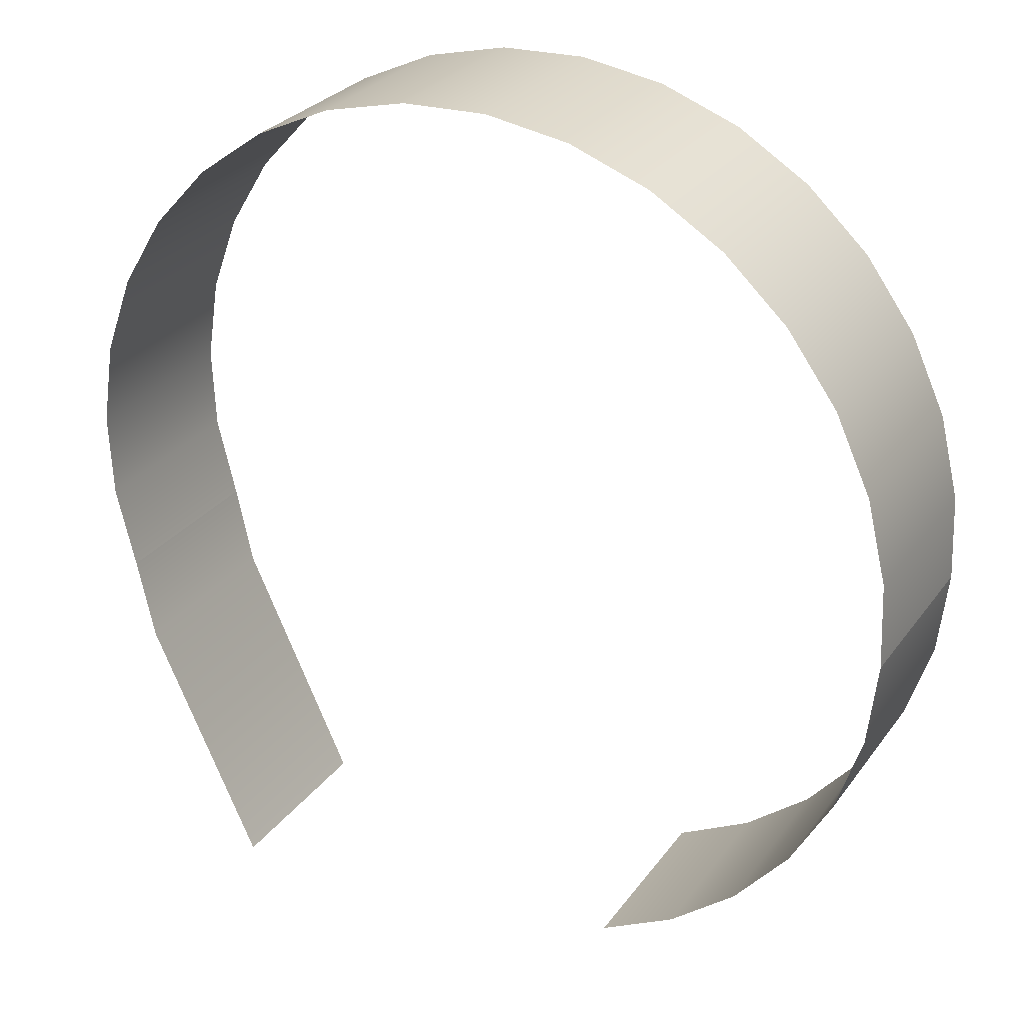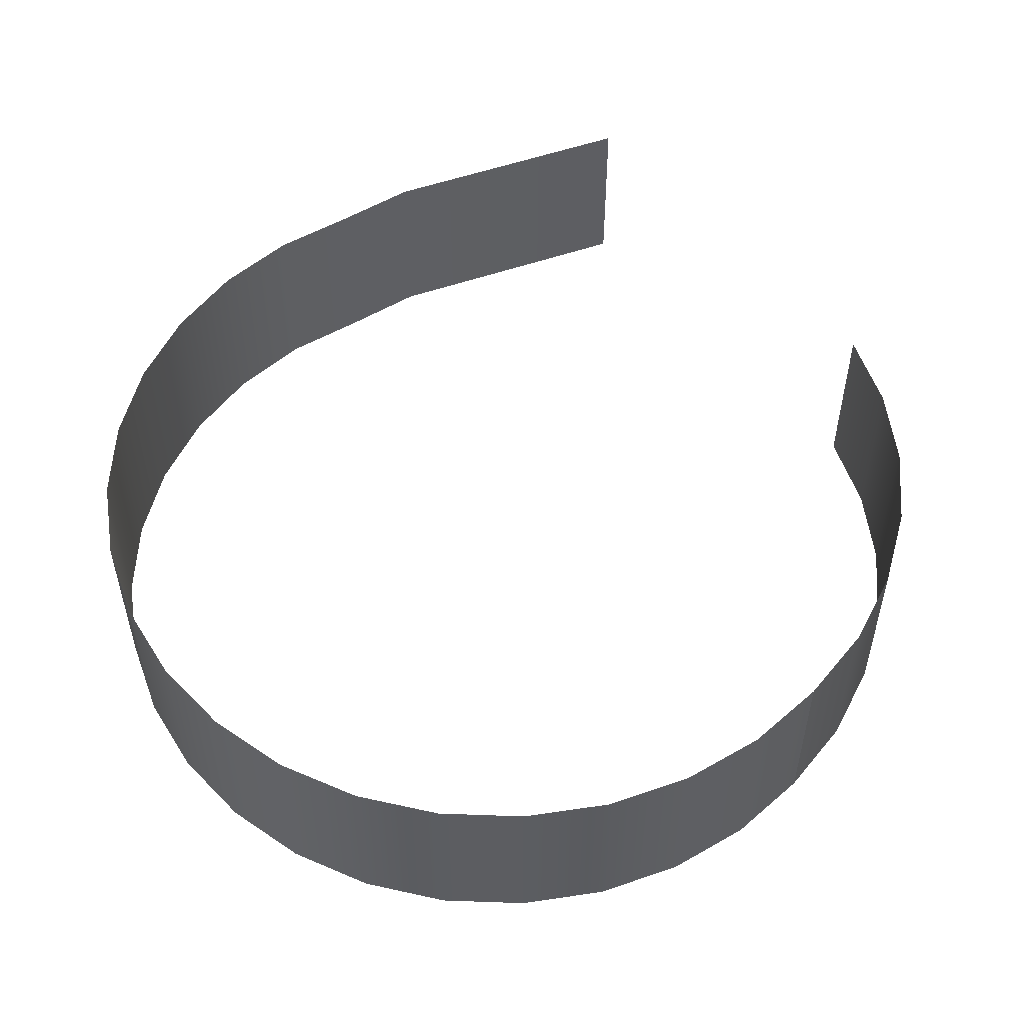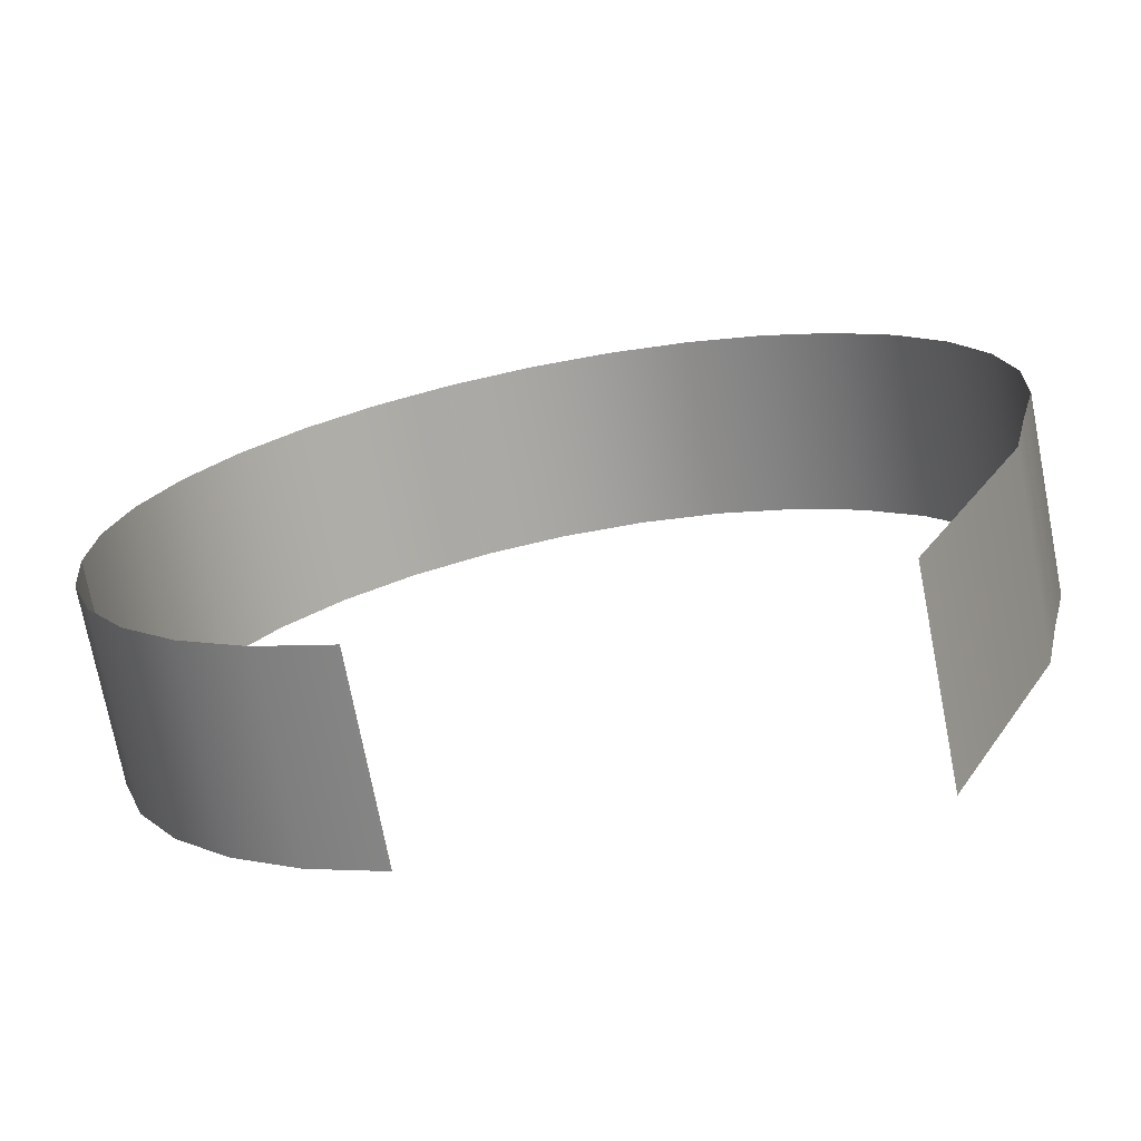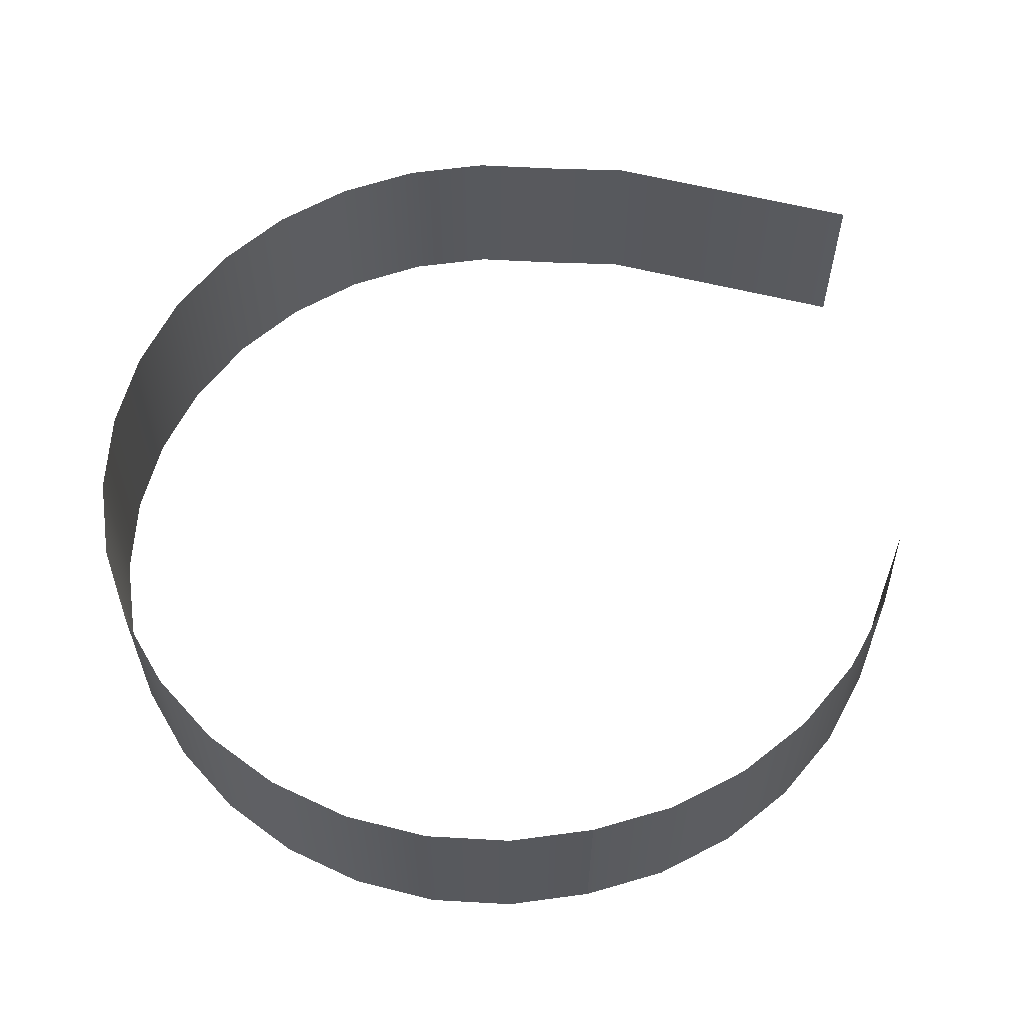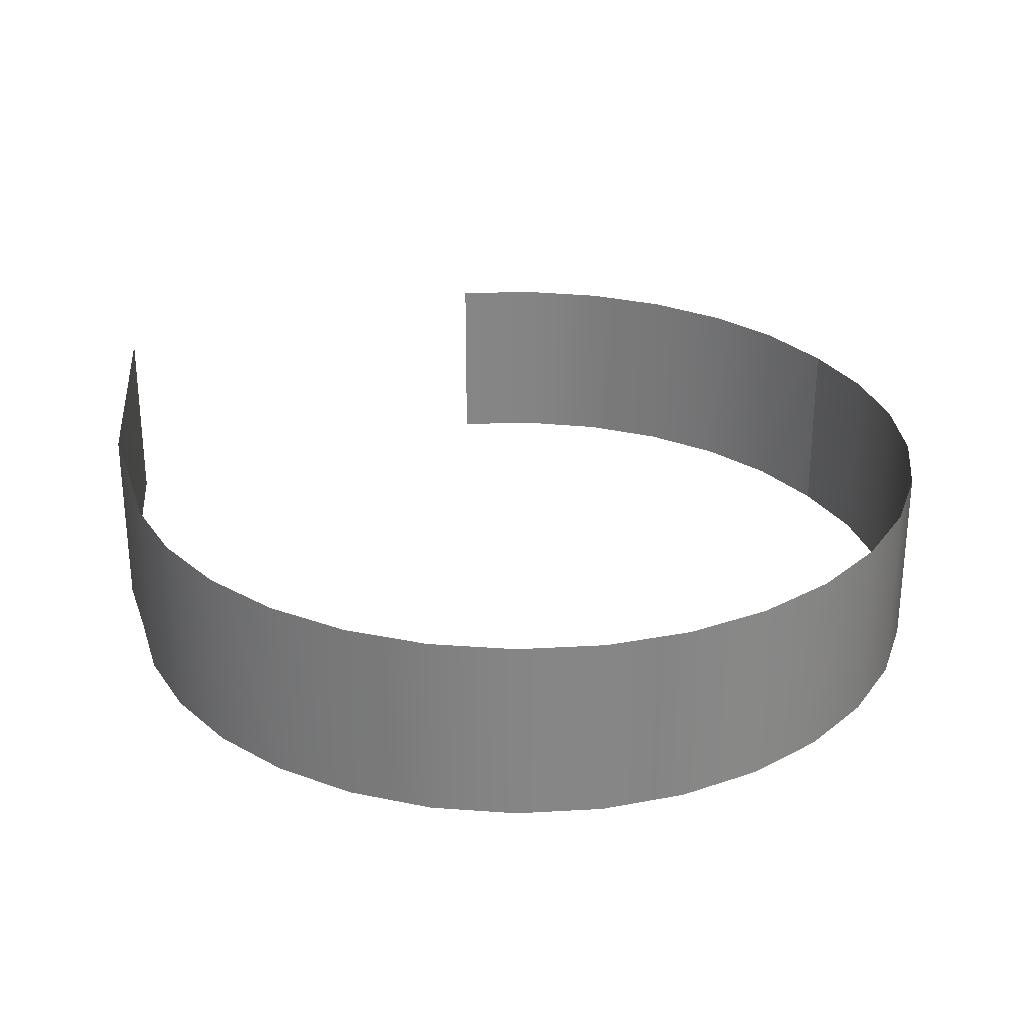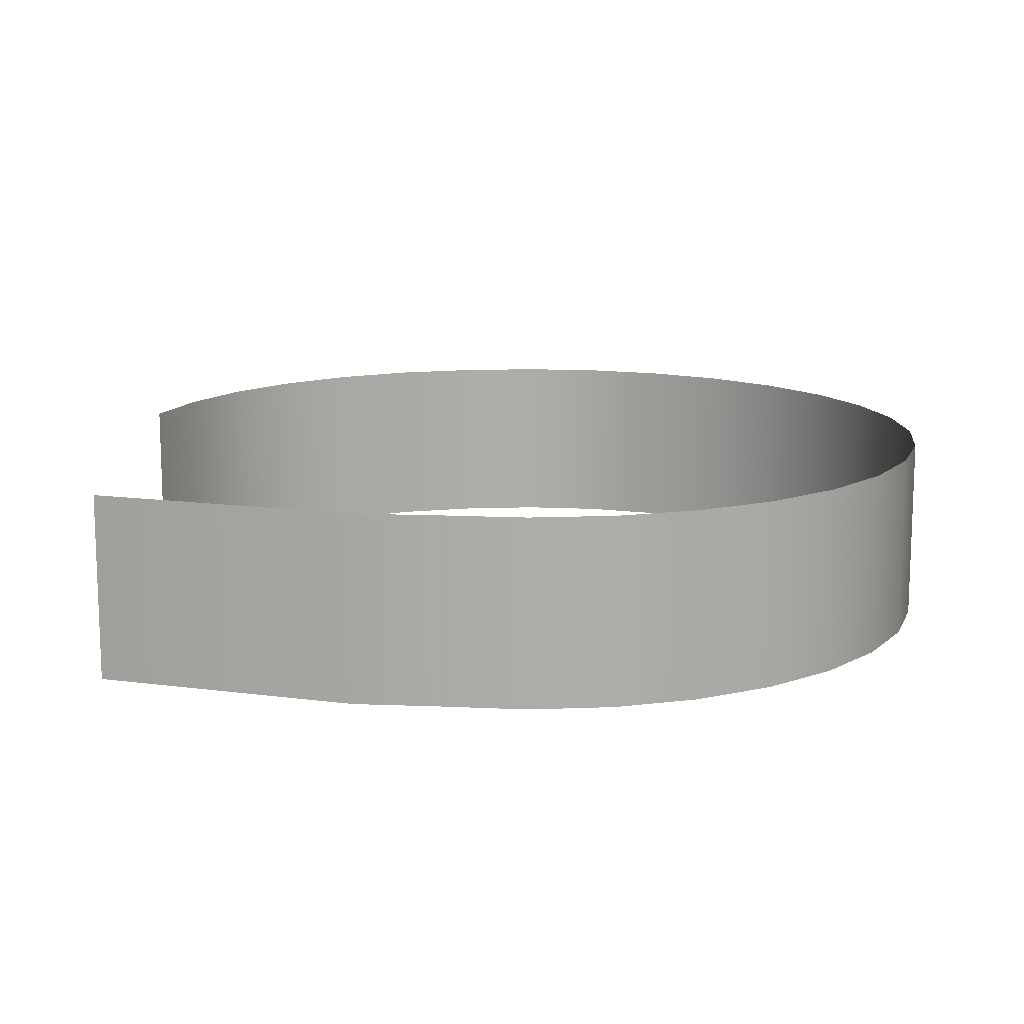
<metadata>
{"format":"obj","ext":"obj","renderer":"f3d","projection":"perspective","resolution":1024,"background":"white","views":[{"elev":28.2,"azim":-151.4,"up":"+Y"},{"elev":53.2,"azim":-135.2,"up":"+Z"},{"elev":-73.2,"azim":11.0,"up":"+Y"},{"elev":60.2,"azim":-100.3,"up":"+Z"},{"elev":28.2,"azim":150.2,"up":"+Z"},{"elev":13.1,"azim":82.6,"up":"+Z"}]}
</metadata>
<code>
g background_2_presidential_1_background_city
v 58.49 342.5 126
v 58.49 342.5 -0.1138
v 2.049 344.8 -0.1138
v 2.049 344.8 126
v -53.77 336.1 -0.1138
v -53.77 336.1 126
v -106.8 316.6 -0.1138
v -106.8 316.6 126
v -155 287.2 -0.1138
v -155 287.2 126
v -196.6 249 -0.1138
v -196.6 249 126
v -229.9 203.3 -0.1138
v -229.9 203.3 126
v -253.7 152.1 -0.1138
v -253.7 152.1 126
v -253.7 152.1 126
v -253.7 152.1 -0.1138
v -267 97.19 -0.1138
v -267 97.19 126
v -269.3 40.75 -0.1138
v -269.3 40.75 126
v 290.5 -37.93 126
v 290.5 -37.93 -0.1138
v 303.8 16.98 -0.1138
v 303.8 16.98 126
v 306.1 73.42 -0.1138
v 306.1 73.42 126
v 297.4 129.2 -0.1138
v 297.4 129.2 126
v 277.9 182.3 -0.1138
v 277.9 182.3 126
v 277.9 182.3 126
v 277.9 182.3 -0.1138
v 248.5 230.5 -0.1138
v 248.5 230.5 126
v 210.3 272.1 -0.1138
v 210.3 272.1 126
v 164.6 305.4 -0.1138
v 164.6 305.4 126
v 113.4 329.1 -0.1138
v 113.4 329.1 126
v 58.49 342.5 -0.1138
v 58.49 342.5 126
v -269.3 40.75 126
v -269.3 40.75 -0.1138
v -263.1 -15.4 -0.1138
v -263.1 -15.4 126
v -245.9 -69.24 -0.1138
v -245.9 -69.24 126
v -218.7 -118.7 -0.1138
v -218.7 -118.7 126
v -182.3 -161.9 -0.1138
v -182.3 -161.9 126
v -138.1 -197.2 -0.1138
v -138.1 -197.2 126
v -87.96 -223.1 -0.1138
v -87.96 -223.1 126
v 203.2 -256.9 126
v 203.2 -256.9 -0.1138
v 278.3 -93.11 -0.1138
v 278.3 -93.11 126
v 290.5 -37.93 -0.1138
v 290.5 -37.93 126
g background_2_presidential_1_background_city_0
f -62 -63 -64
f -61 -62 -64
f -60 -62 -61
f -59 -60 -61
f -58 -60 -59
f -57 -58 -59
f -56 -58 -57
f -55 -56 -57
f -54 -56 -55
f -53 -54 -55
f -52 -54 -53
f -51 -52 -53
f -50 -52 -51
f -49 -50 -51
f -46 -47 -48
f -45 -46 -48
f -44 -46 -45
f -43 -44 -45
f -40 -41 -42
f -39 -40 -42
f -38 -40 -39
f -37 -38 -39
f -36 -38 -37
f -35 -36 -37
f -34 -36 -35
f -33 -34 -35
f -30 -31 -32
f -29 -30 -32
f -28 -30 -29
f -27 -28 -29
f -26 -28 -27
f -25 -26 -27
f -24 -26 -25
f -23 -24 -25
f -22 -24 -23
f -21 -22 -23
f -18 -19 -20
f -17 -18 -20
f -16 -18 -17
f -15 -16 -17
f -14 -16 -15
f -13 -14 -15
f -12 -14 -13
f -11 -12 -13
f -10 -12 -11
f -9 -10 -11
f -8 -10 -9
f -7 -8 -9
f -4 -5 -6
f -3 -4 -6
f -2 -4 -3
f -1 -2 -3

</code>
